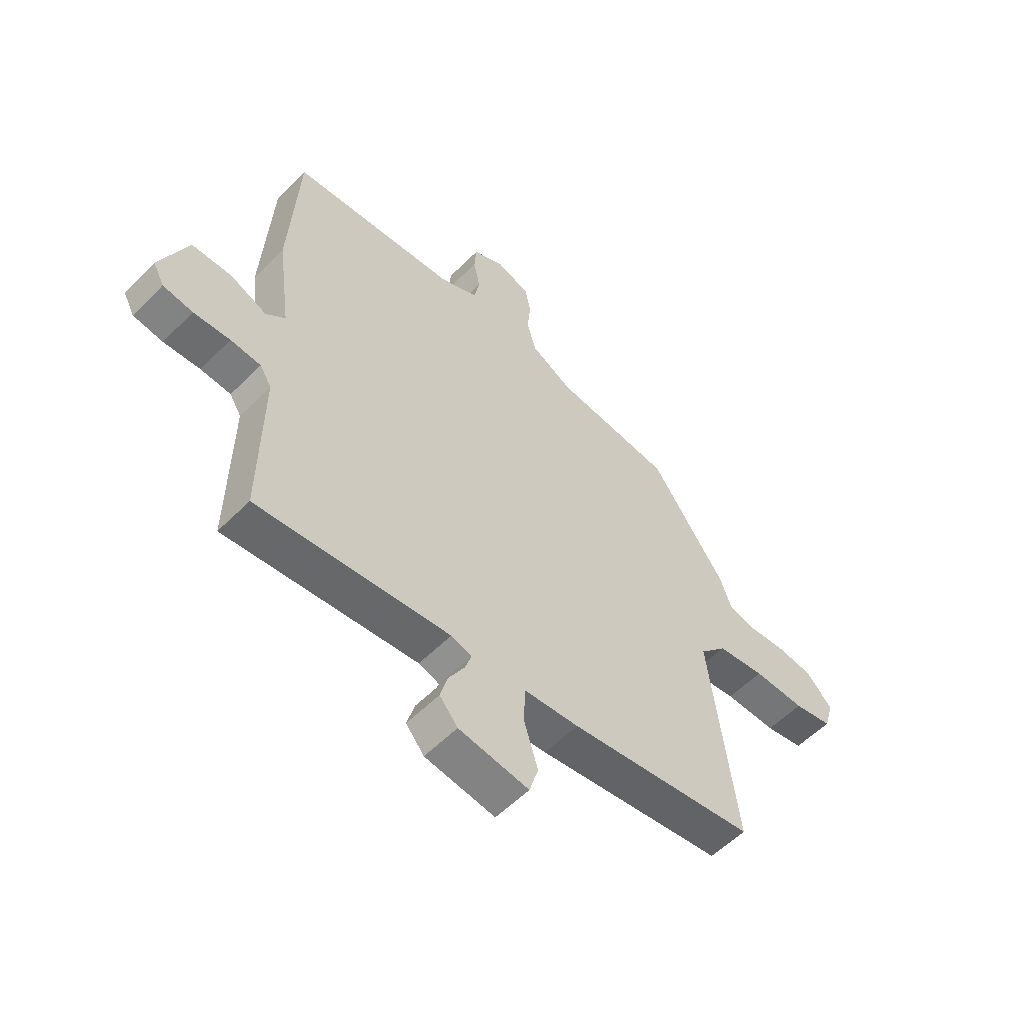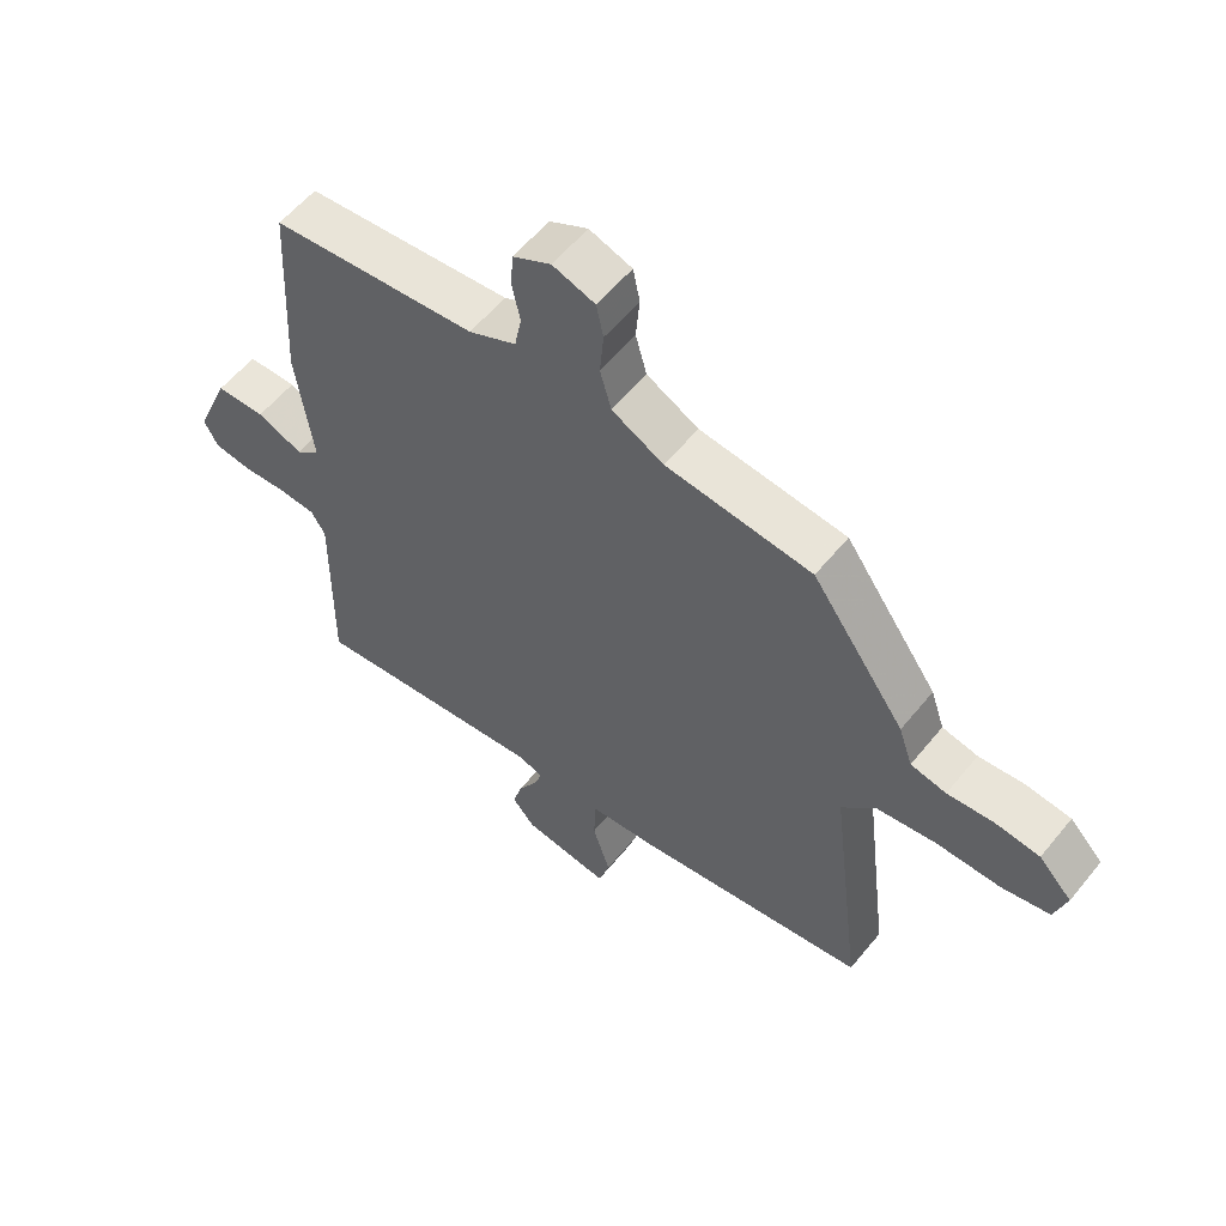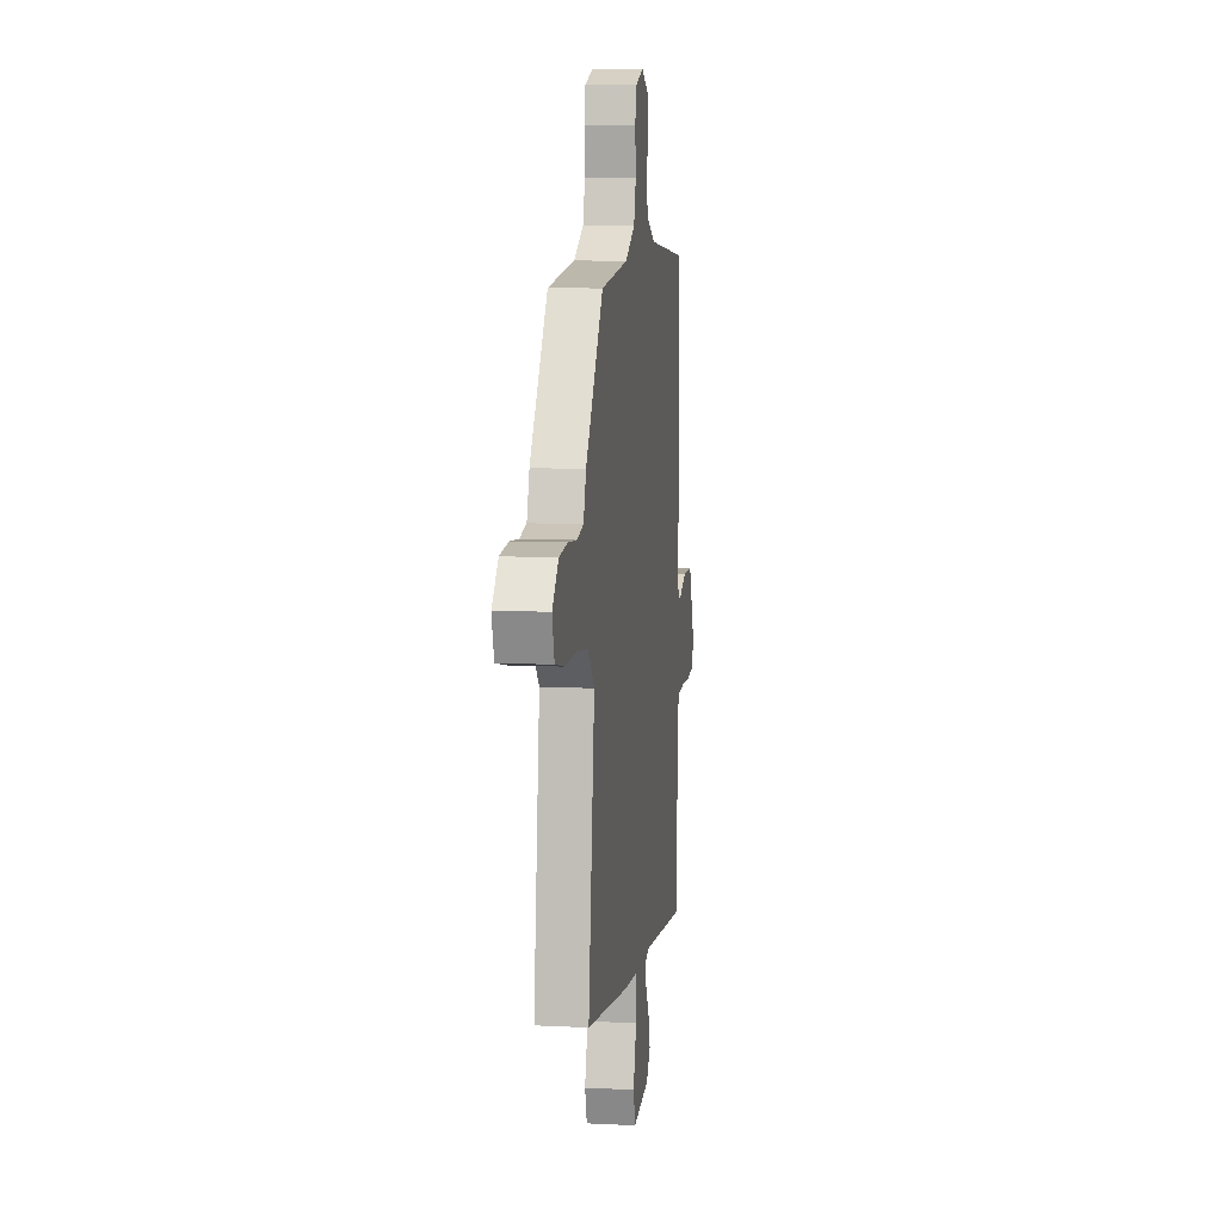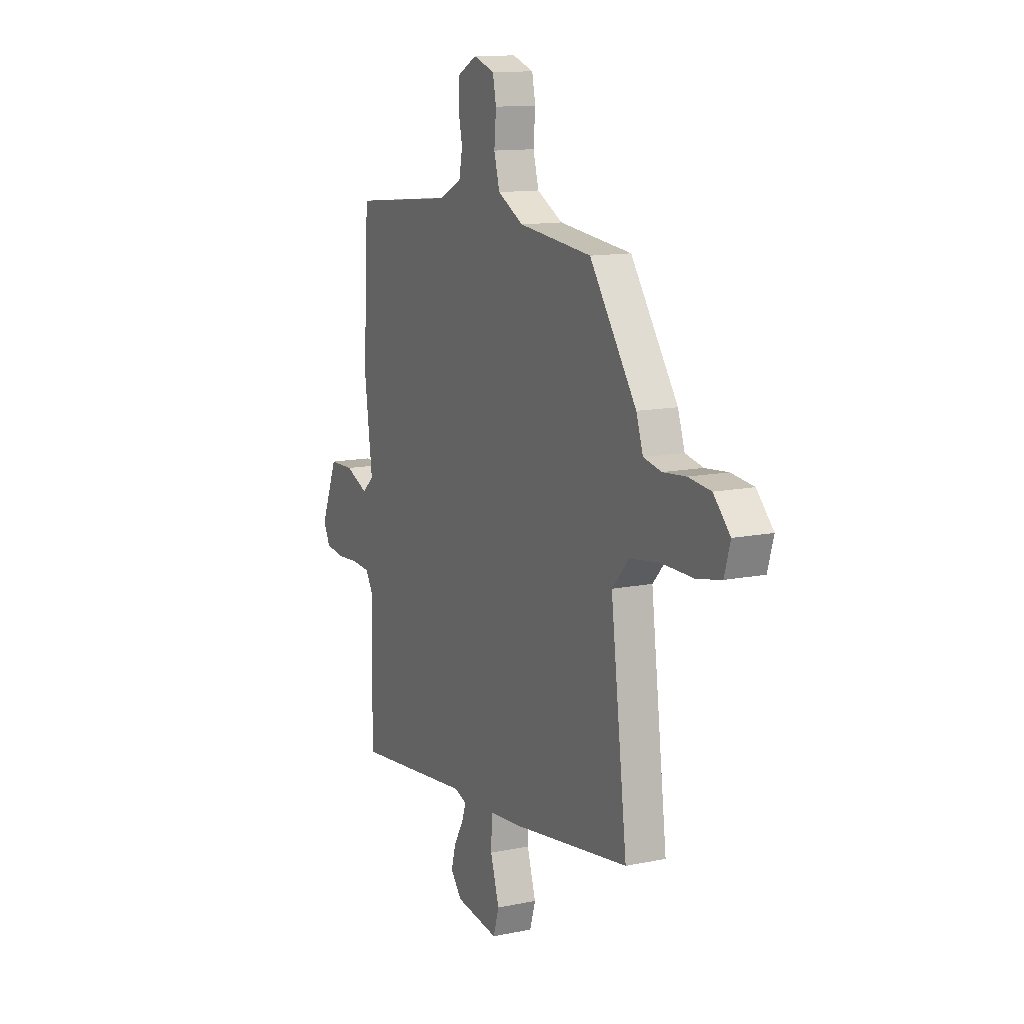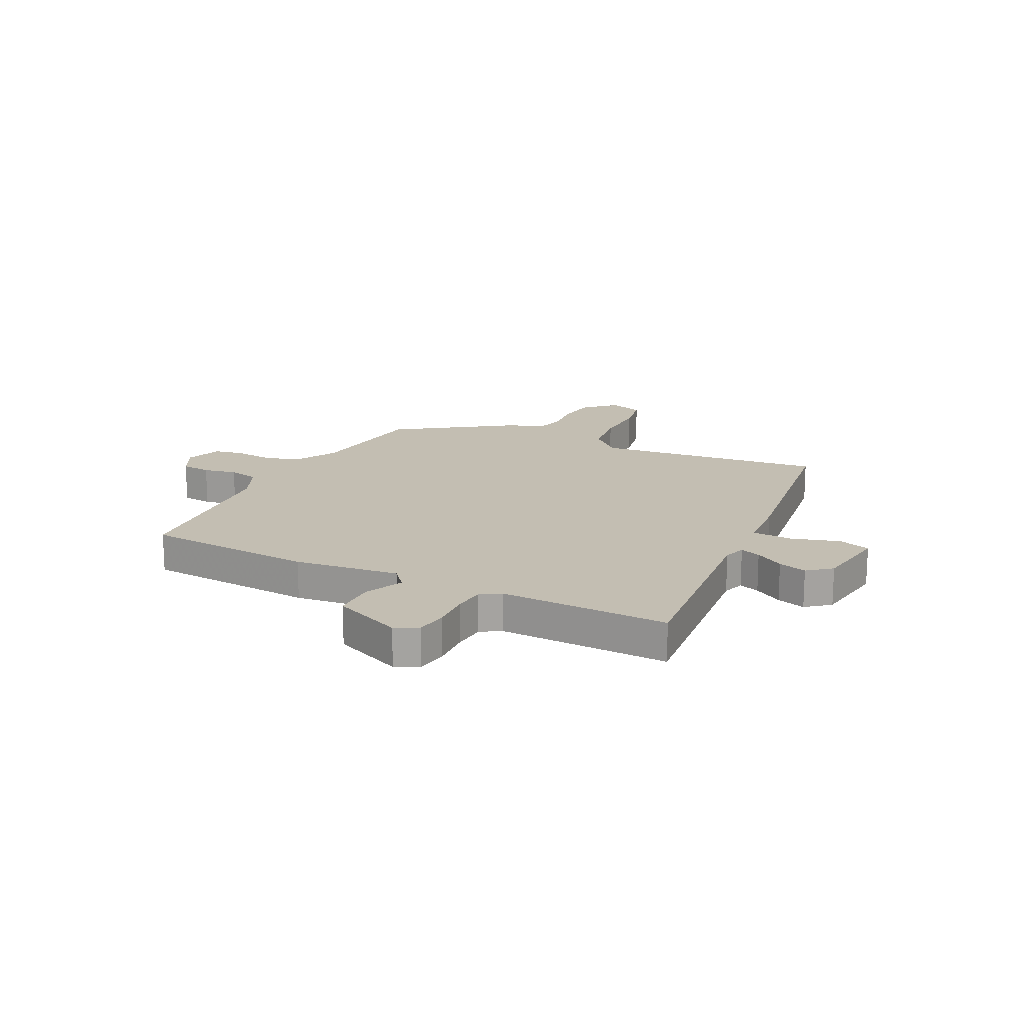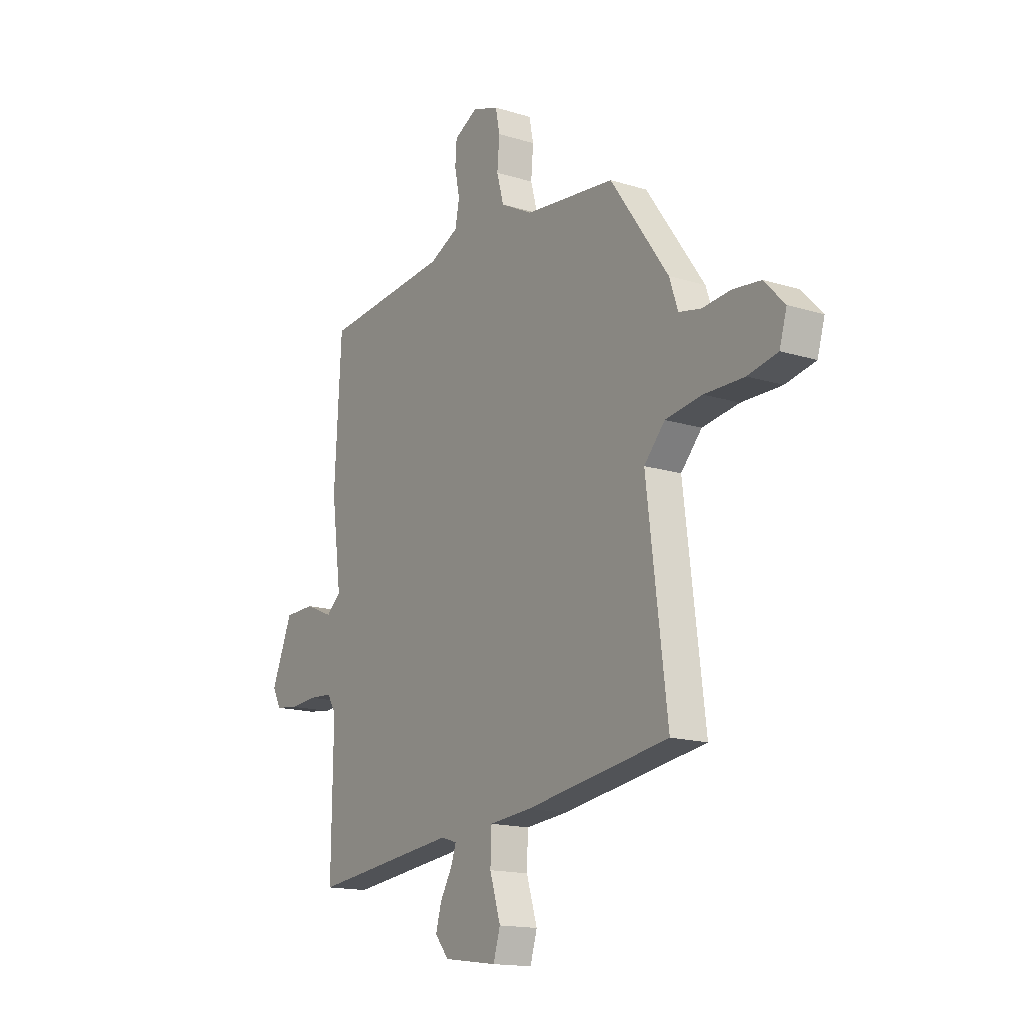
<metadata>
{"format":"obj","ext":"obj","renderer":"f3d","projection":"perspective","resolution":1024,"background":"white","views":[{"elev":-56.4,"azim":136.2,"up":"+Z"},{"elev":57.5,"azim":-141.3,"up":"+Z"},{"elev":9.0,"azim":-82.4,"up":"+Z"},{"elev":12.5,"azim":-115.7,"up":"+Z"},{"elev":17.3,"azim":117.2,"up":"+Y"},{"elev":-15.6,"azim":-123.1,"up":"+Z"}]}
</metadata>
<code>
v 0.501 0.07 0.465
v 0.519 0.07 0.149
v 0.493 0.07 -0.045
v 0.531 0.07 -0.078
v 0.604 0.07 -0.047
v 0.683 0.07 -0.049
v 0.737 0.07 -0.179
v 0.715 0.07 -0.221
v 0.656 0.07 -0.229
v 0.584 0.07 -0.224
v 0.524 0.07 -0.228
v 0.501 0.07 -0.265
v 0.505 0.07 -0.579
v 0.124 0.07 -0.536
v 0.083 0.07 -0.549
v 0.096 0.07 -0.587
v 0.127 0.07 -0.64
v 0.142 0.07 -0.693
v 0.106 0.07 -0.736
v -0.033 0.07 -0.755
v -0.051 0.07 -0.696
v -0.023 0.07 -0.606
v -0.026 0.07 -0.532
v -0.135 0.07 -0.522
v -0.507 0.07 -0.466
v -0.454 0.07 -0.04
v -0.508 0.07 0.019
v -0.603 0.07 0.033
v -0.706 0.07 0.032
v -0.783 0.07 0.048
v -0.802 0.07 0.112
v -0.749 0.07 0.167
v -0.677 0.07 0.175
v -0.604 0.07 0.168
v -0.547 0.07 0.18
v -0.525 0.07 0.245
v -0.375 0.07 0.457
v -0.141 0.07 0.482
v -0.058 0.07 0.526
v -0.04 0.07 0.591
v -0.046 0.07 0.661
v -0.035 0.07 0.715
v 0.033 0.07 0.738
v 0.094 0.07 0.706
v 0.098 0.07 0.651
v 0.085 0.07 0.589
v 0.096 0.07 0.533
v 0.172 0.07 0.497
v 0.501 0 0.465
v 0.519 0 0.149
v 0.493 0 -0.045
v 0.531 0 -0.078
v 0.604 0 -0.047
v 0.683 0 -0.049
v 0.737 0 -0.179
v 0.715 0 -0.221
v 0.656 0 -0.229
v 0.584 0 -0.224
v 0.524 0 -0.228
v 0.501 0 -0.265
v 0.505 0 -0.579
v 0.124 0 -0.536
v 0.083 0 -0.549
v 0.096 0 -0.587
v 0.127 0 -0.64
v 0.142 0 -0.693
v 0.106 0 -0.736
v -0.033 0 -0.755
v -0.051 0 -0.696
v -0.023 0 -0.606
v -0.026 0 -0.532
v -0.135 0 -0.522
v -0.507 0 -0.466
v -0.454 0 -0.04
v -0.508 0 0.019
v -0.603 0 0.033
v -0.706 0 0.032
v -0.783 0 0.048
v -0.802 0 0.112
v -0.749 0 0.167
v -0.677 0 0.175
v -0.604 0 0.168
v -0.547 0 0.18
v -0.525 0 0.245
v -0.375 0 0.457
v -0.141 0 0.482
v -0.058 0 0.526
v -0.04 0 0.591
v -0.046 0 0.661
v -0.035 0 0.715
v 0.033 0 0.738
v 0.094 0 0.706
v 0.098 0 0.651
v 0.085 0 0.589
v 0.096 0 0.533
v 0.172 0 0.497
f 43 44 45 46
f 43 46 47
f 40 41 42 43
f 39 40 43 47
f 38 39 47 48
f 35 36 37 38
f 31 32 33 34
f 31 34 35
f 28 29 30 31
f 27 28 31 35
f 26 27 35 38
f 23 24 25 26
f 19 20 21 22
f 19 22 23
f 16 17 18 19
f 15 16 19 23
f 14 15 23 26
f 12 13 14 26
f 7 8 9 10
f 7 10 11
f 4 5 6 7
f 4 7 11
f 3 4 11 12
f 1 2 3
f 48 1 3
f 26 38 48
f 3 12 26 48
f 94 93 92 91
f 95 94 91
f 91 90 89 88
f 95 91 88 87
f 96 95 87 86
f 86 85 84 83
f 82 81 80 79
f 83 82 79
f 79 78 77 76
f 83 79 76 75
f 86 83 75 74
f 74 73 72 71
f 70 69 68 67
f 71 70 67
f 67 66 65 64
f 71 67 64 63
f 74 71 63 62
f 74 62 61 60
f 58 57 56 55
f 59 58 55
f 55 54 53 52
f 59 55 52
f 60 59 52 51
f 51 50 49
f 51 49 96
f 96 86 74
f 96 74 60 51
f 1 49 50 2
f 2 50 51 3
f 3 51 52 4
f 4 52 53 5
f 5 53 54 6
f 6 54 55 7
f 7 55 56 8
f 8 56 57 9
f 9 57 58 10
f 10 58 59 11
f 11 59 60 12
f 12 60 61 13
f 13 61 62 14
f 14 62 63 15
f 15 63 64 16
f 16 64 65 17
f 17 65 66 18
f 18 66 67 19
f 19 67 68 20
f 20 68 69 21
f 21 69 70 22
f 22 70 71 23
f 23 71 72 24
f 24 72 73 25
f 25 73 74 26
f 26 74 75 27
f 27 75 76 28
f 28 76 77 29
f 29 77 78 30
f 30 78 79 31
f 31 79 80 32
f 32 80 81 33
f 33 81 82 34
f 34 82 83 35
f 35 83 84 36
f 36 84 85 37
f 37 85 86 38
f 38 86 87 39
f 39 87 88 40
f 40 88 89 41
f 41 89 90 42
f 42 90 91 43
f 43 91 92 44
f 44 92 93 45
f 45 93 94 46
f 46 94 95 47
f 47 95 96 48
f 48 96 49 1

</code>
